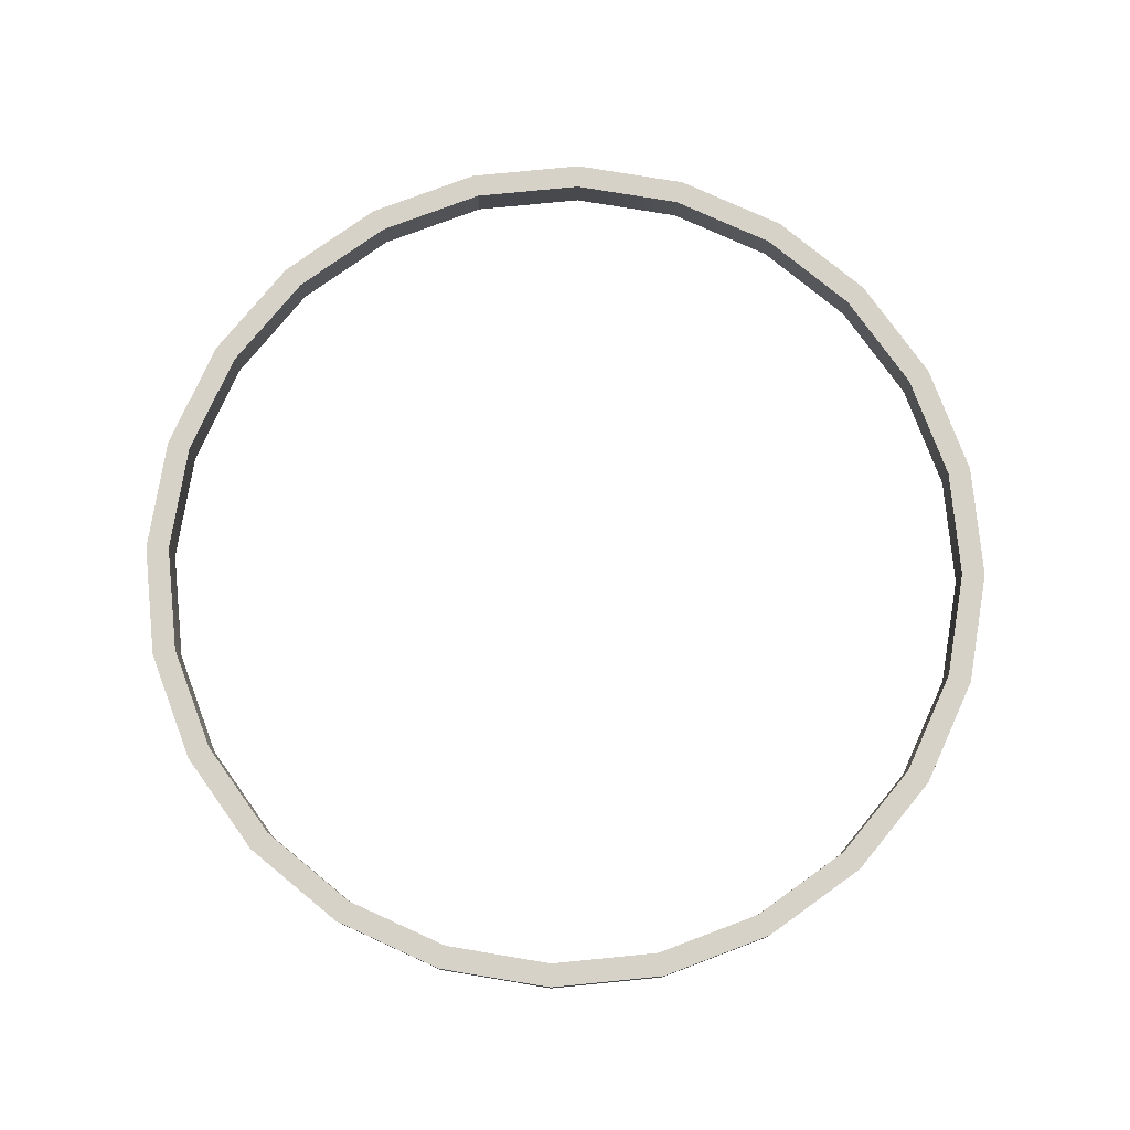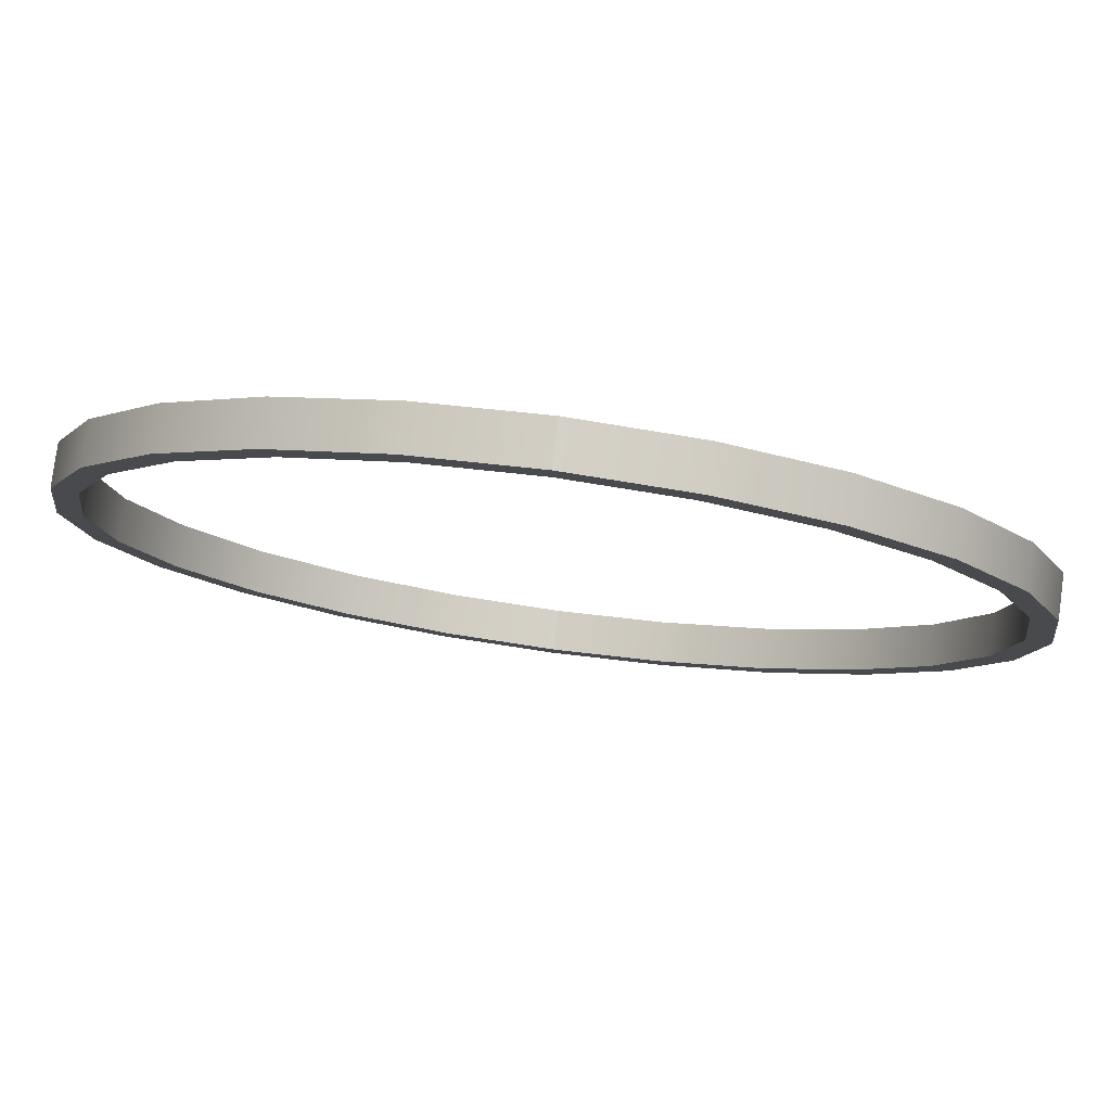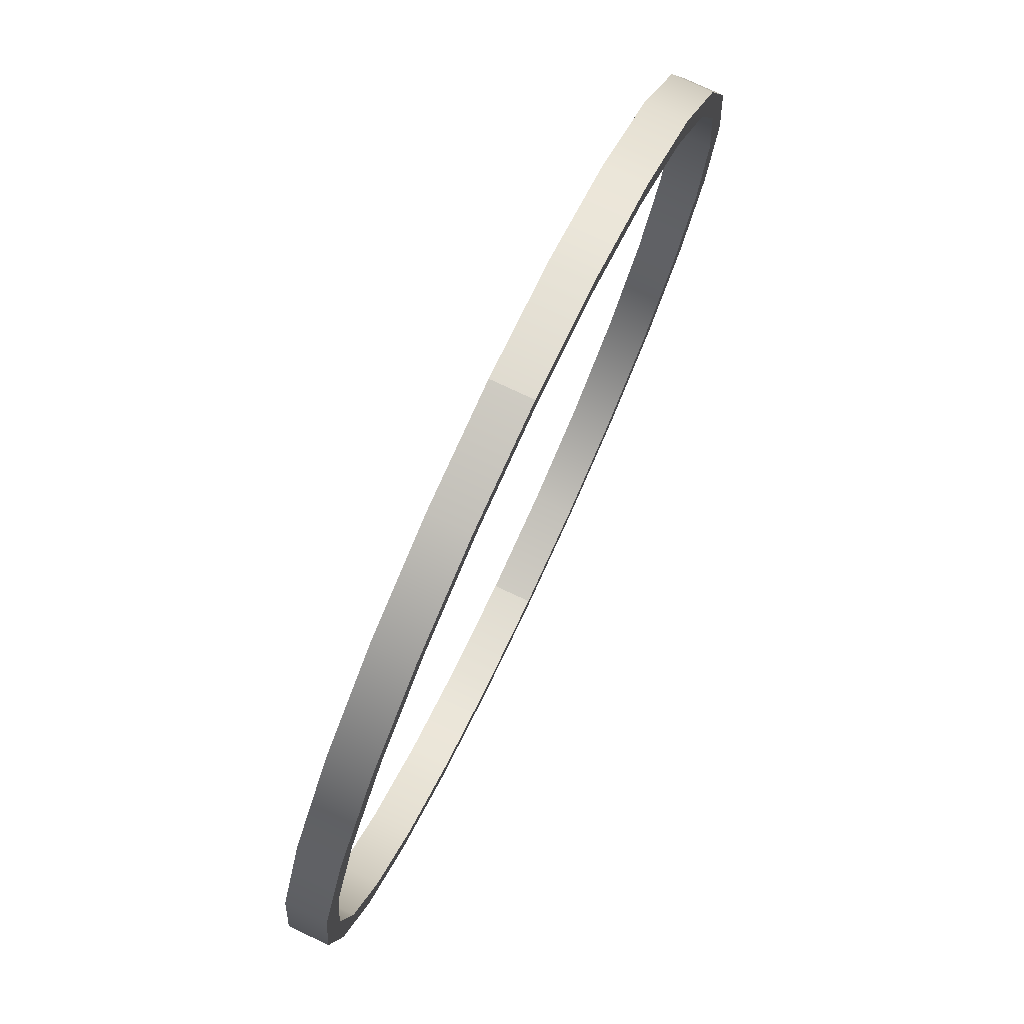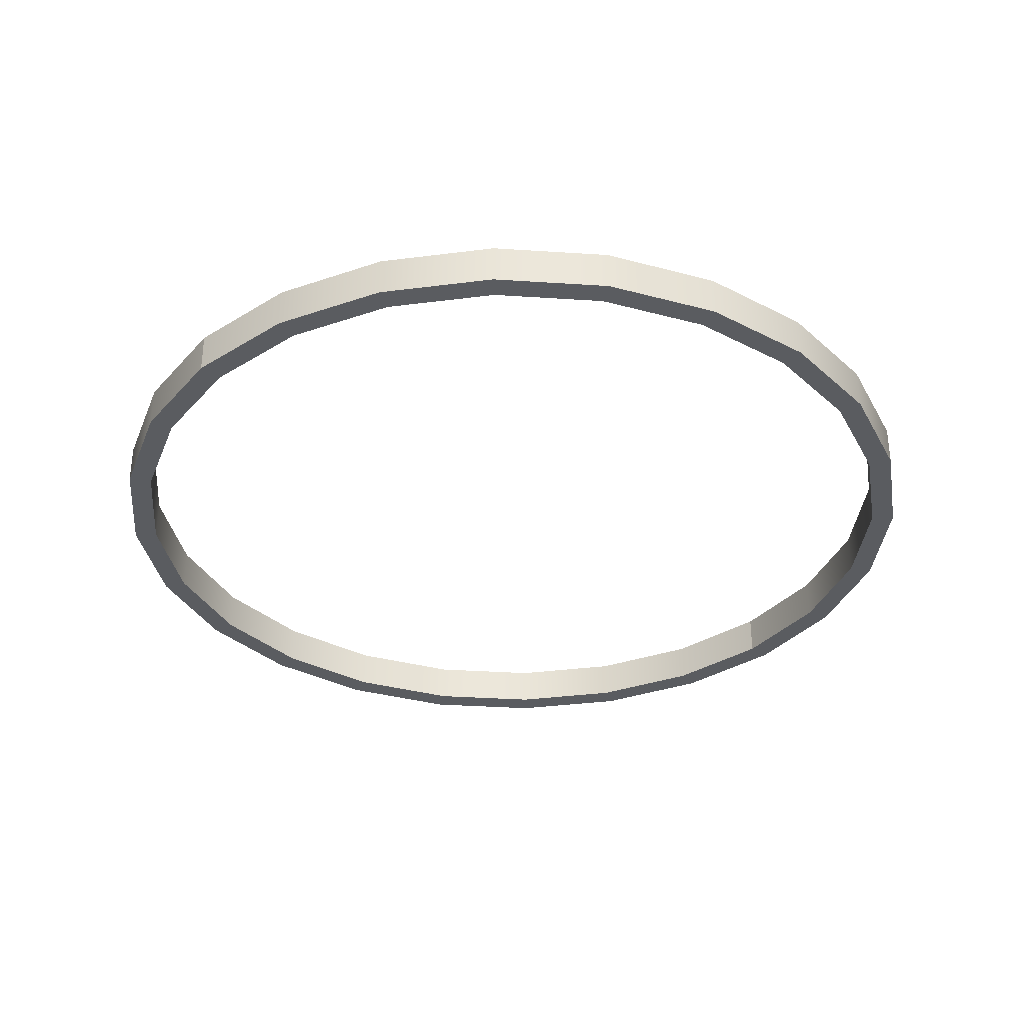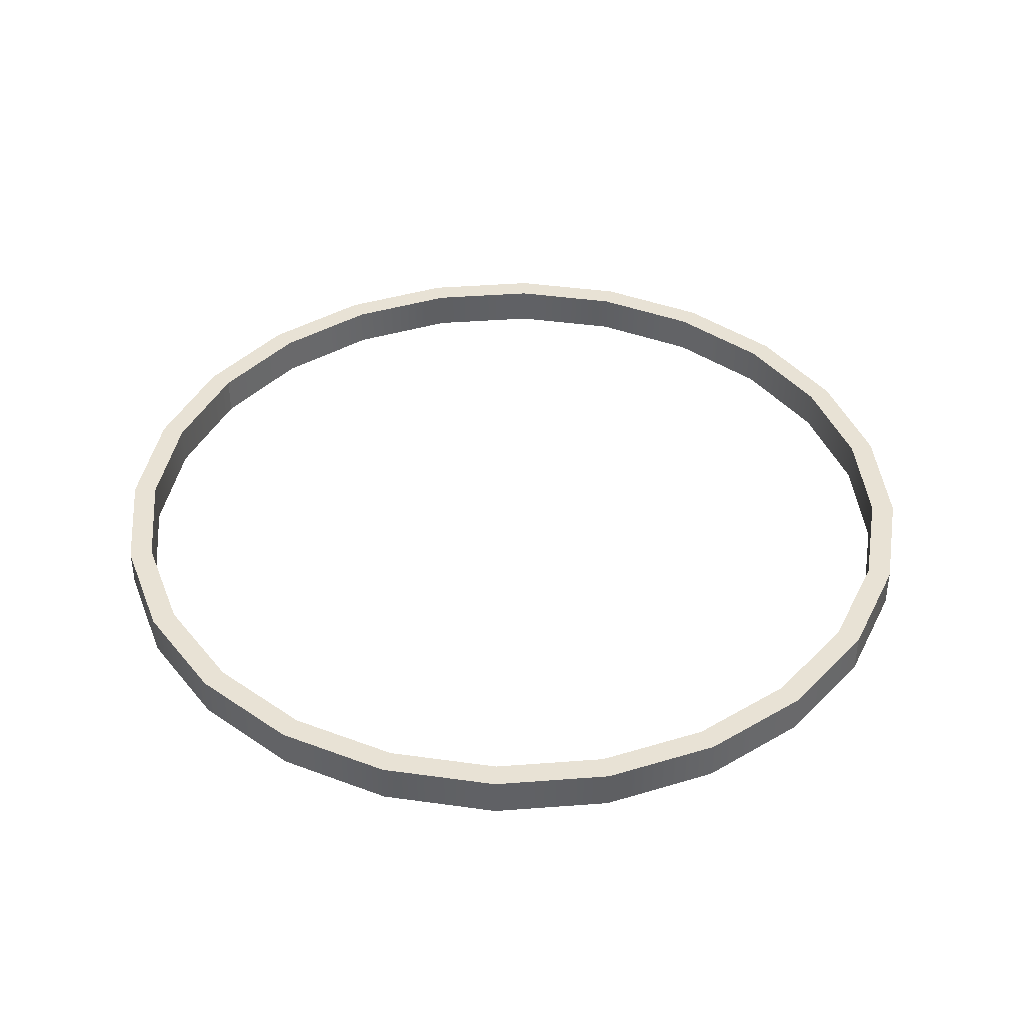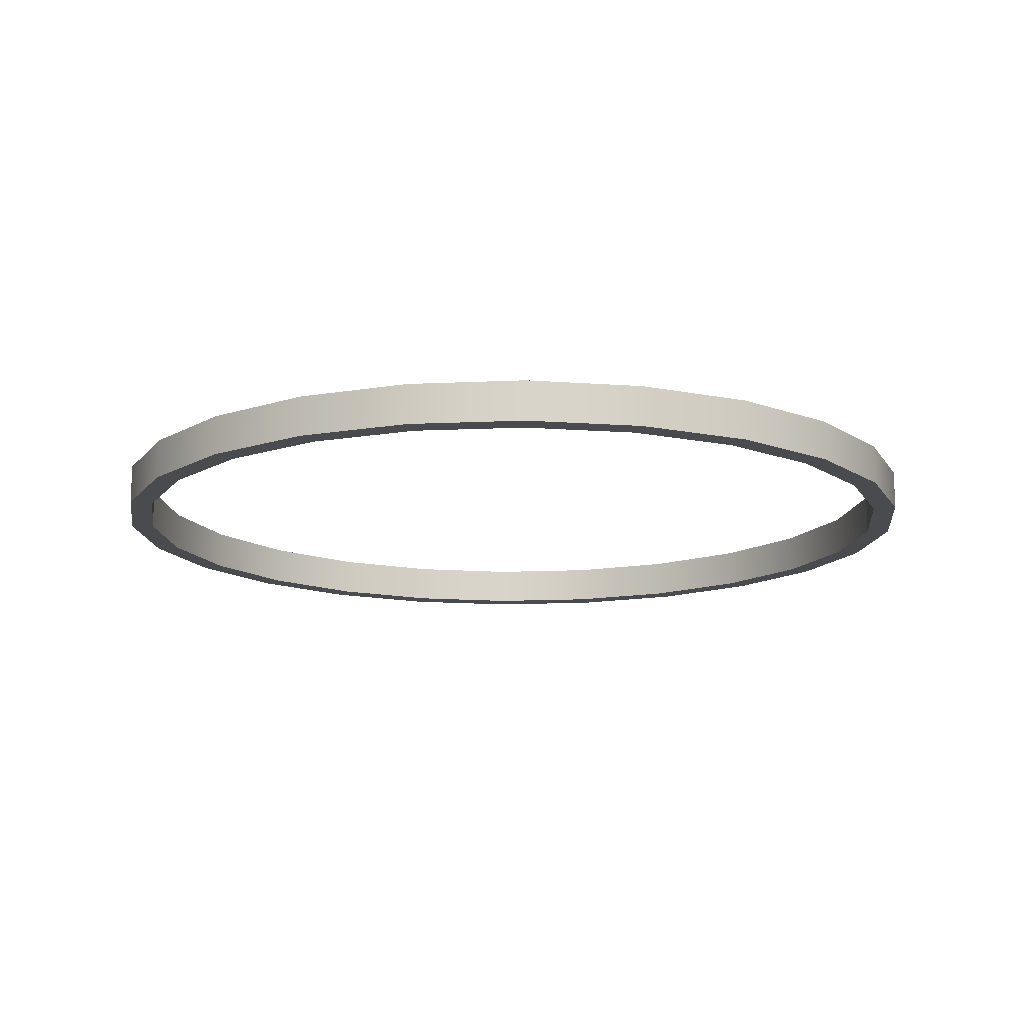
<metadata>
{"format":"obj","ext":"obj","renderer":"f3d","projection":"perspective","resolution":1024,"background":"white","views":[{"elev":78.0,"azim":166.9,"up":"+Z"},{"elev":79.4,"azim":-172.4,"up":"+Y"},{"elev":77.4,"azim":115.1,"up":"+Y"},{"elev":-34.0,"azim":-132.6,"up":"+Z"},{"elev":40.8,"azim":-57.8,"up":"+Z"},{"elev":-14.1,"azim":-91.7,"up":"+Z"}]}
</metadata>
<code>
o Group3/mesh5/mesh5-geometry#mesh5-geometry
v -0.387 0.2052 0.002579
v -0.3734 0.1024 -0.0339
v -0.3734 0.1024 0.002579
v -0.387 0.2052 -0.0339
v -0.3337 0.00662 -0.0339
v -0.3734 0.308 0.002579
v -0.3734 0.308 -0.0339
v -0.3337 0.00662 0.002579
v -0.3527 0.108 -0.0339
v -0.3655 0.2052 0.002579
v -0.3655 0.2052 -0.0339
v -0.2706 -0.07565 -0.0339
v -0.3527 0.108 0.002579
v -0.3152 0.01732 -0.0339
v -0.3527 0.3025 0.002579
v -0.3337 0.4038 0.002579
v -0.3527 0.3025 -0.0339
v -0.2706 -0.07565 0.002579
v -0.3152 0.01732 0.002579
v -0.3337 0.4038 -0.0339
v -0.1883 -0.1388 0.002579
v -0.2555 -0.06051 -0.0339
v -0.2555 -0.06051 0.002579
v -0.3152 0.3931 0.002579
v -0.3152 0.3931 -0.0339
v -0.2706 0.4861 0.002579
v -0.1883 -0.1388 -0.0339
v -0.2706 0.4861 -0.0339
v -0.09254 -0.1785 0.002579
v -0.1776 -0.1202 0.002579
v -0.1776 -0.1202 -0.0339
v -0.2555 0.471 -0.0339
v -0.2555 0.471 0.002579
v -0.1883 0.5492 -0.0339
v -0.09254 -0.1785 -0.0339
v -0.1883 0.5492 0.002579
v 0.01027 -0.192 0.002579
v -0.087 -0.1578 0.002579
v -0.087 -0.1578 -0.0339
v -0.1776 0.5307 0.002579
v -0.09254 0.5889 -0.0339
v -0.1776 0.5307 -0.0339
v 0.01027 -0.192 -0.0339
v -0.09254 0.5889 0.002579
v 0.1131 -0.1785 -0.0339
v 0.01027 -0.1706 0.002579
v 0.01027 -0.1706 -0.0339
v -0.087 0.5682 0.002579
v 0.01027 0.6024 -0.0339
v -0.087 0.5682 -0.0339
v 0.1131 -0.1785 0.002579
v 0.1075 -0.1578 -0.0339
v 0.01027 0.6024 0.002579
v 0.2089 -0.1388 0.002579
v 0.1982 -0.1202 -0.0339
v 0.1075 -0.1578 0.002579
v 0.01027 0.581 0.002579
v 0.1131 0.5889 -0.0339
v 0.01027 0.581 -0.0339
v 0.2089 -0.1388 -0.0339
v 0.1982 -0.1202 0.002579
v 0.1075 0.5682 0.002579
v 0.1131 0.5889 0.002579
v 0.2911 -0.07565 0.002579
v 0.276 -0.06051 0.002579
v 0.276 -0.06051 -0.0339
v 0.1075 0.5682 -0.0339
v 0.2089 0.5492 -0.0339
v 0.2911 -0.07565 -0.0339
v 0.1982 0.5307 0.002579
v 0.2089 0.5492 0.002579
v 0.1982 0.5307 -0.0339
v 0.3543 0.00662 -0.0339
v 0.3357 0.01732 0.002579
v 0.3357 0.01732 -0.0339
v 0.2911 0.4861 -0.0339
v 0.276 0.471 -0.0339
v 0.3543 0.00662 0.002579
v 0.276 0.471 0.002579
v 0.2911 0.4861 0.002579
v 0.394 0.1024 -0.0339
v 0.3733 0.108 -0.0339
v 0.3733 0.108 0.002579
v 0.3543 0.4038 0.002579
v 0.3357 0.3931 -0.0339
v 0.394 0.1024 0.002579
v 0.3357 0.3931 0.002579
v 0.3543 0.4038 -0.0339
v 0.4075 0.2052 -0.0339
v 0.3861 0.2052 -0.0339
v 0.3861 0.2052 0.002579
v 0.394 0.308 0.002579
v 0.3733 0.3025 0.002579
v 0.3733 0.3025 -0.0339
v 0.4075 0.2052 0.002579
v 0.394 0.308 -0.0339
f 1 2 3
f 2 1 4
f 3 2 1
f 4 1 2
f 5 3 2
f 2 3 5
f 3 6 1
f 1 6 3
f 6 4 1
f 1 4 6
f 7 2 4
f 4 2 7
f 3 5 8
f 8 5 3
f 2 9 5
f 5 9 2
f 6 3 10
f 10 3 6
f 4 6 7
f 7 6 4
f 2 7 11
f 11 7 2
f 12 8 5
f 5 8 12
f 13 3 8
f 8 3 13
f 9 2 11
f 11 2 9
f 5 9 14
f 14 9 5
f 10 3 13
f 13 3 10
f 15 6 10
f 10 6 15
f 16 7 6
f 6 7 16
f 11 7 17
f 17 7 11
f 8 12 18
f 18 12 8
f 5 14 12
f 12 14 5
f 13 8 19
f 19 8 13
f 11 13 9
f 9 13 11
f 9 19 14
f 14 19 9
f 13 11 10
f 10 11 13
f 6 15 16
f 16 15 6
f 10 17 15
f 15 17 10
f 7 16 20
f 20 16 7
f 17 7 20
f 20 7 17
f 17 10 11
f 11 10 17
f 12 21 18
f 18 21 12
f 19 8 18
f 18 8 19
f 12 14 22
f 22 14 12
f 19 9 13
f 13 9 19
f 23 14 19
f 19 14 23
f 16 15 24
f 24 15 16
f 25 15 17
f 17 15 25
f 26 20 16
f 16 20 26
f 17 20 25
f 25 20 17
f 21 12 27
f 27 12 21
f 23 18 21
f 21 18 23
f 19 18 23
f 23 18 19
f 14 23 22
f 22 23 14
f 12 22 27
f 27 22 12
f 15 25 24
f 24 25 15
f 16 24 26
f 26 24 16
f 20 26 28
f 28 26 20
f 25 20 28
f 28 20 25
f 27 29 21
f 21 29 27
f 23 21 30
f 30 21 23
f 23 31 22
f 22 31 23
f 27 22 31
f 31 22 27
f 32 24 25
f 25 24 32
f 26 24 33
f 33 24 26
f 26 34 28
f 28 34 26
f 25 28 32
f 32 28 25
f 29 27 35
f 35 27 29
f 30 21 29
f 29 21 30
f 31 23 30
f 30 23 31
f 27 31 35
f 35 31 27
f 24 32 33
f 33 32 24
f 26 33 36
f 36 33 26
f 34 26 36
f 36 26 34
f 32 28 34
f 34 28 32
f 35 37 29
f 29 37 35
f 30 29 38
f 38 29 30
f 30 39 31
f 31 39 30
f 35 31 39
f 39 31 35
f 32 40 33
f 33 40 32
f 36 33 40
f 40 33 36
f 36 41 34
f 34 41 36
f 32 34 42
f 42 34 32
f 37 35 43
f 43 35 37
f 38 29 37
f 37 29 38
f 39 30 38
f 38 30 39
f 35 39 43
f 43 39 35
f 40 32 42
f 42 32 40
f 36 40 44
f 44 40 36
f 41 36 44
f 44 36 41
f 42 34 41
f 41 34 42
f 45 37 43
f 43 37 45
f 38 37 46
f 46 37 38
f 38 47 39
f 39 47 38
f 43 39 47
f 47 39 43
f 42 48 40
f 40 48 42
f 44 40 48
f 48 40 44
f 44 49 41
f 41 49 44
f 42 41 50
f 50 41 42
f 37 45 51
f 51 45 37
f 43 52 45
f 45 52 43
f 46 37 51
f 51 37 46
f 47 38 46
f 46 38 47
f 52 43 47
f 47 43 52
f 48 42 50
f 50 42 48
f 44 48 53
f 53 48 44
f 49 44 53
f 53 44 49
f 50 41 49
f 49 41 50
f 45 54 51
f 51 54 45
f 45 52 55
f 55 52 45
f 46 51 56
f 56 51 46
f 46 52 47
f 47 52 46
f 50 57 48
f 48 57 50
f 53 48 57
f 57 48 53
f 53 58 49
f 49 58 53
f 50 49 59
f 59 49 50
f 54 45 60
f 60 45 54
f 61 51 54
f 54 51 61
f 56 55 52
f 52 55 56
f 45 55 60
f 60 55 45
f 56 51 61
f 61 51 56
f 52 46 56
f 56 46 52
f 57 50 59
f 59 50 57
f 53 57 62
f 62 57 53
f 58 53 63
f 63 53 58
f 58 59 49
f 49 59 58
f 60 64 54
f 54 64 60
f 61 54 65
f 65 54 61
f 55 56 61
f 61 56 55
f 60 55 66
f 66 55 60
f 67 57 59
f 59 57 67
f 57 67 62
f 62 67 57
f 53 62 63
f 63 62 53
f 63 68 58
f 58 68 63
f 59 58 67
f 67 58 59
f 64 60 69
f 69 60 64
f 65 54 64
f 64 54 65
f 66 61 65
f 65 61 66
f 61 66 55
f 55 66 61
f 60 66 69
f 69 66 60
f 67 70 62
f 62 70 67
f 63 62 70
f 70 62 63
f 68 63 71
f 71 63 68
f 72 58 68
f 68 58 72
f 67 58 72
f 72 58 67
f 73 64 69
f 69 64 73
f 65 64 74
f 74 64 65
f 74 66 65
f 65 66 74
f 69 66 75
f 75 66 69
f 70 67 72
f 72 67 70
f 63 70 71
f 71 70 63
f 71 76 68
f 68 76 71
f 72 68 77
f 77 68 72
f 64 73 78
f 78 73 64
f 69 75 73
f 73 75 69
f 74 64 78
f 78 64 74
f 66 74 75
f 75 74 66
f 72 79 70
f 70 79 72
f 71 70 79
f 79 70 71
f 76 71 80
f 80 71 76
f 77 68 76
f 76 68 77
f 79 72 77
f 77 72 79
f 81 78 73
f 73 78 81
f 73 75 82
f 82 75 73
f 74 78 83
f 83 78 74
f 83 75 74
f 74 75 83
f 71 79 80
f 80 79 71
f 84 76 80
f 80 76 84
f 77 76 85
f 85 76 77
f 85 79 77
f 77 79 85
f 78 81 86
f 86 81 78
f 73 82 81
f 81 82 73
f 75 83 82
f 82 83 75
f 83 78 86
f 86 78 83
f 80 79 87
f 87 79 80
f 76 84 88
f 88 84 76
f 80 87 84
f 84 87 80
f 85 76 88
f 88 76 85
f 79 85 87
f 87 85 79
f 89 86 81
f 81 86 89
f 81 82 90
f 90 82 81
f 91 82 83
f 83 82 91
f 83 86 91
f 91 86 83
f 92 88 84
f 84 88 92
f 84 87 93
f 93 87 84
f 85 88 94
f 94 88 85
f 94 87 85
f 85 87 94
f 86 89 95
f 95 89 86
f 81 96 89
f 89 96 81
f 82 91 90
f 90 91 82
f 81 90 96
f 96 90 81
f 92 91 86
f 86 91 92
f 88 92 96
f 96 92 88
f 84 93 92
f 92 93 84
f 87 94 93
f 93 94 87
f 94 88 96
f 96 88 94
f 96 95 89
f 89 95 96
f 92 86 95
f 95 86 92
f 93 90 91
f 91 90 93
f 94 96 90
f 90 96 94
f 92 93 91
f 91 93 92
f 95 96 92
f 92 96 95
f 90 93 94
f 94 93 90

</code>
